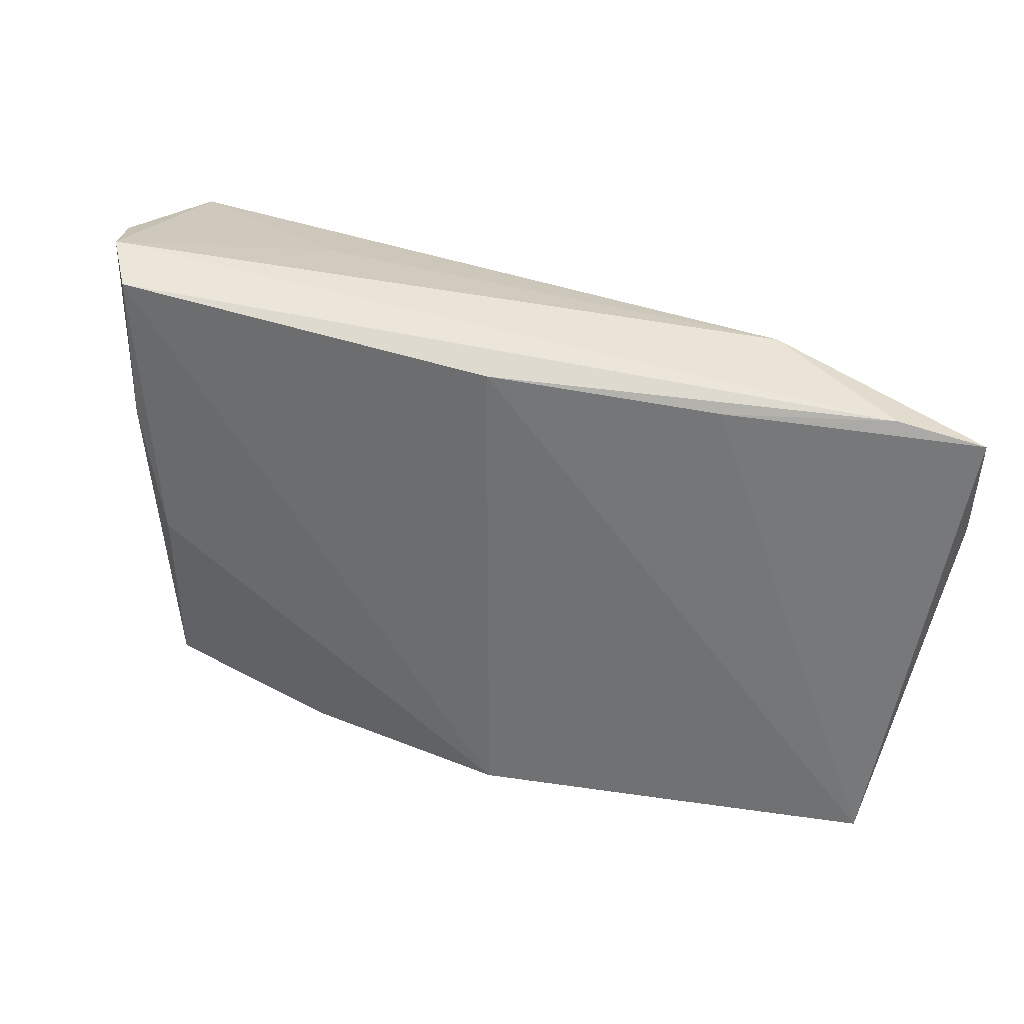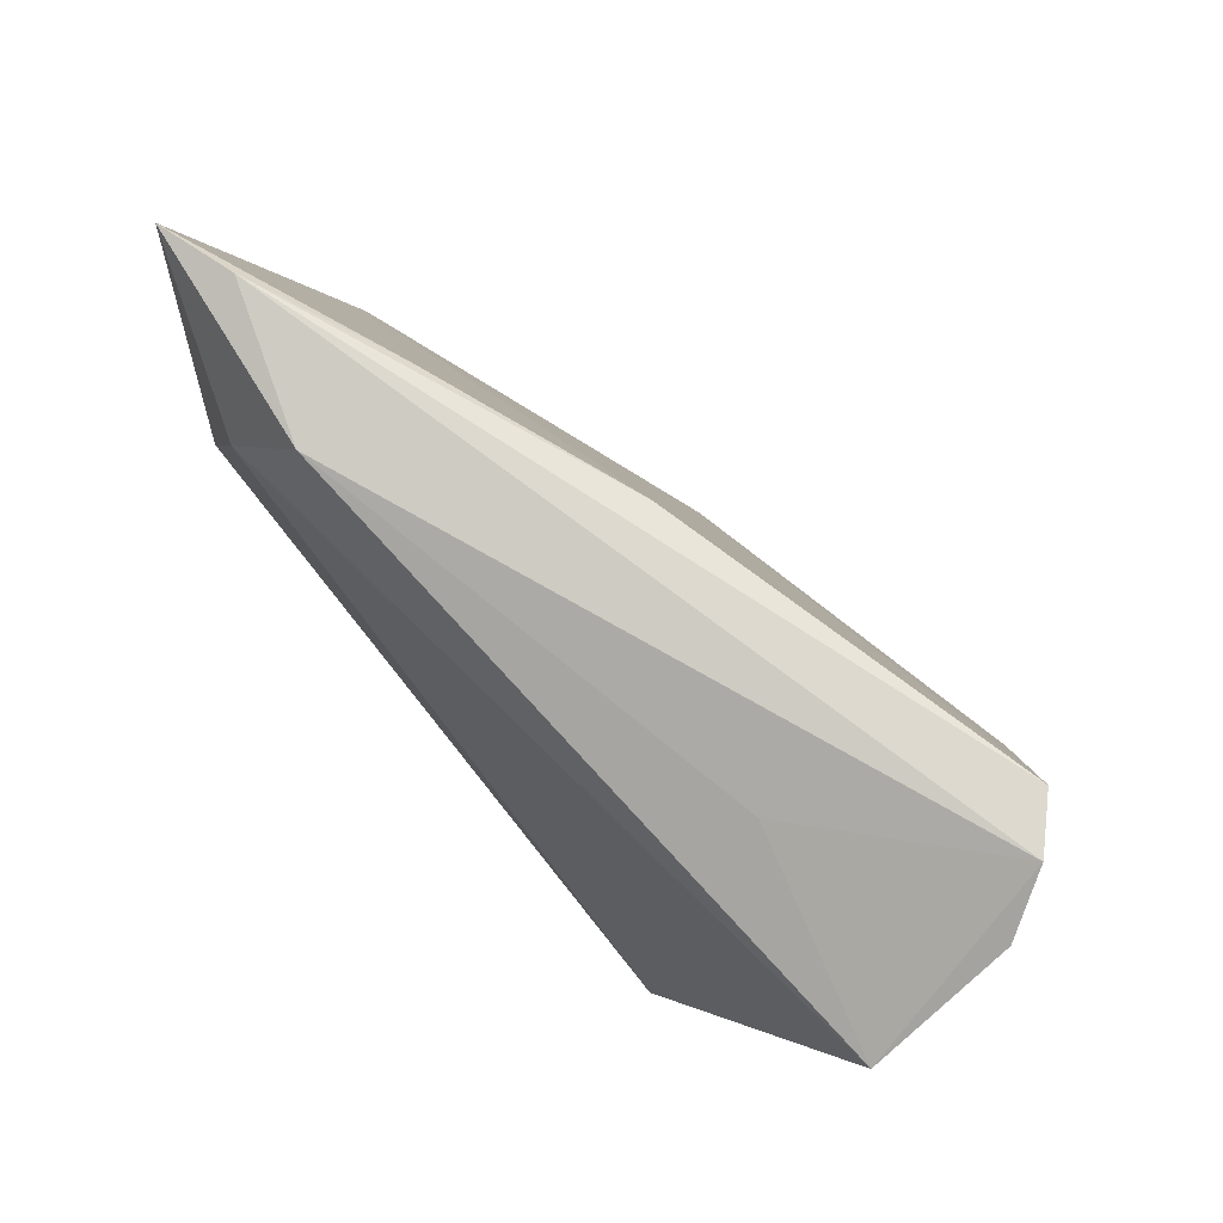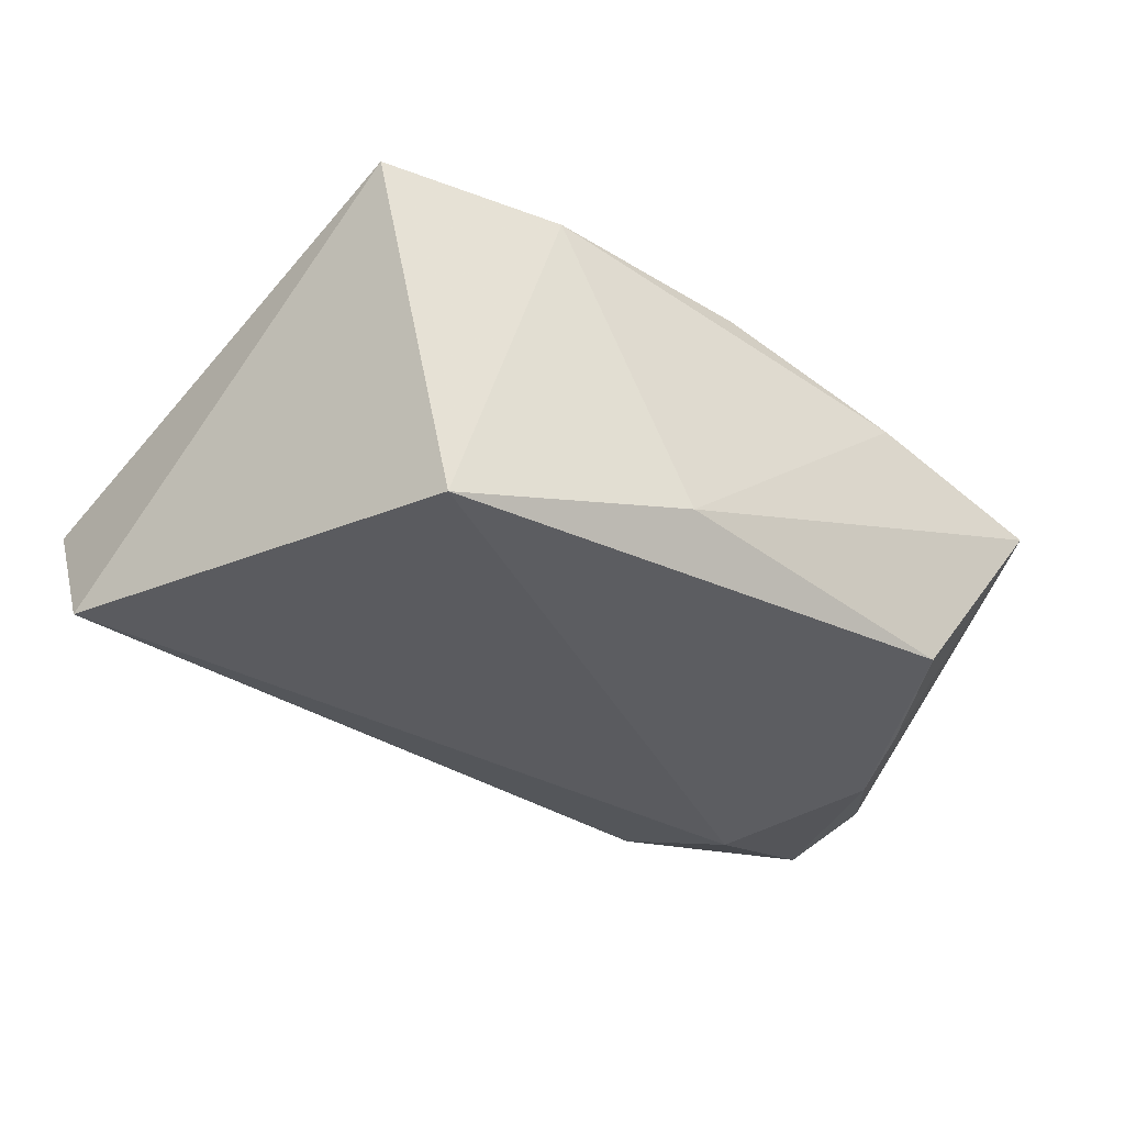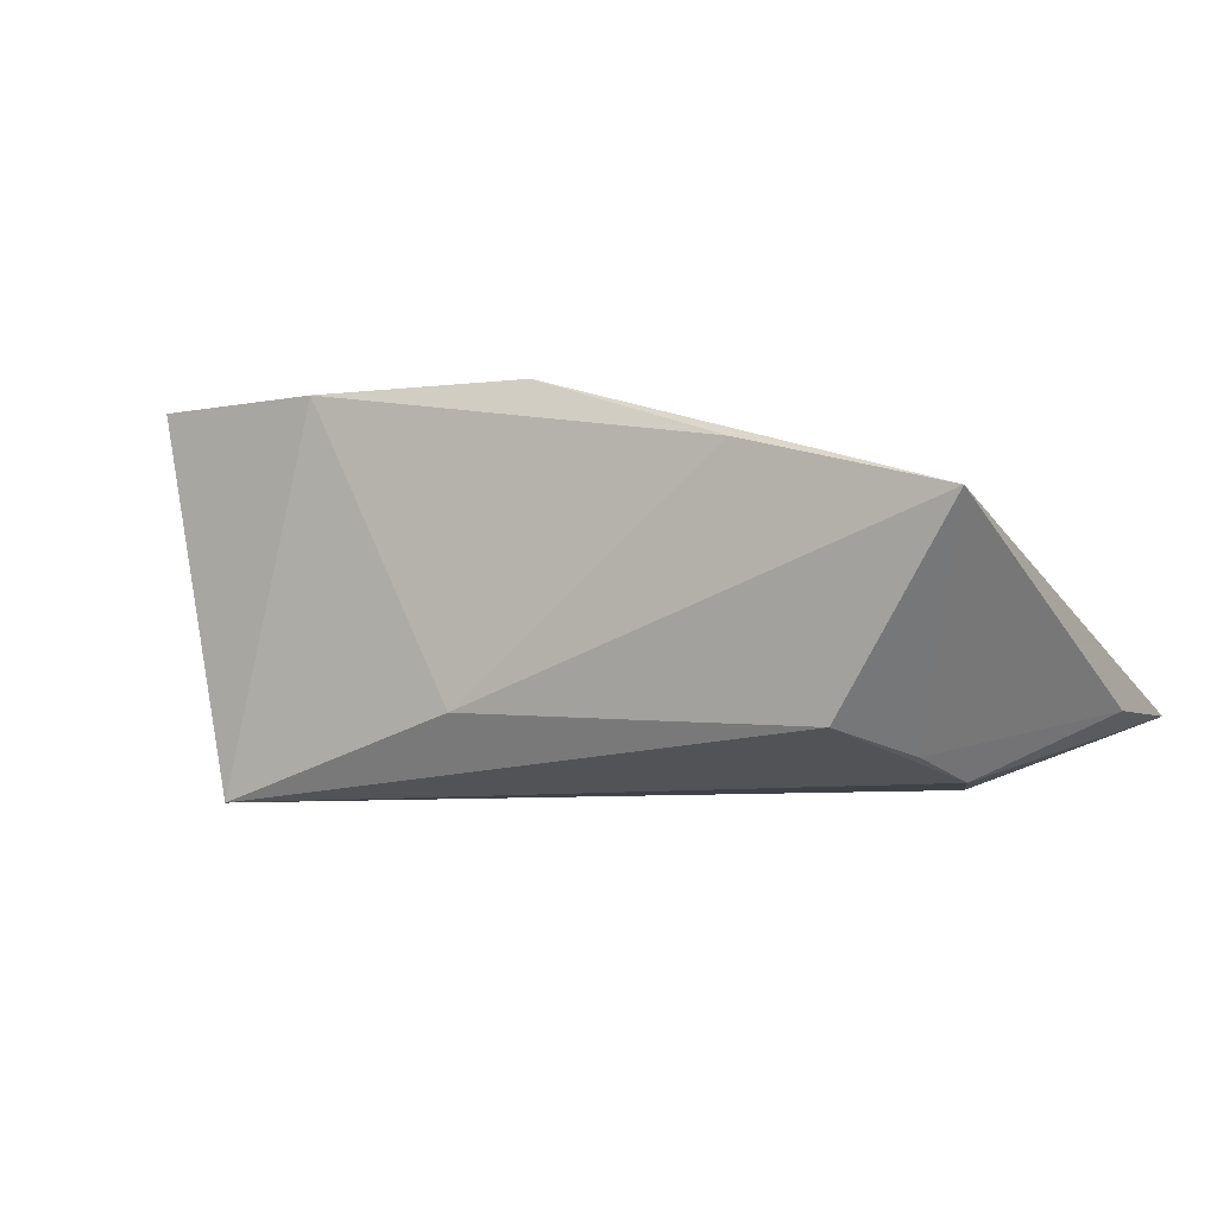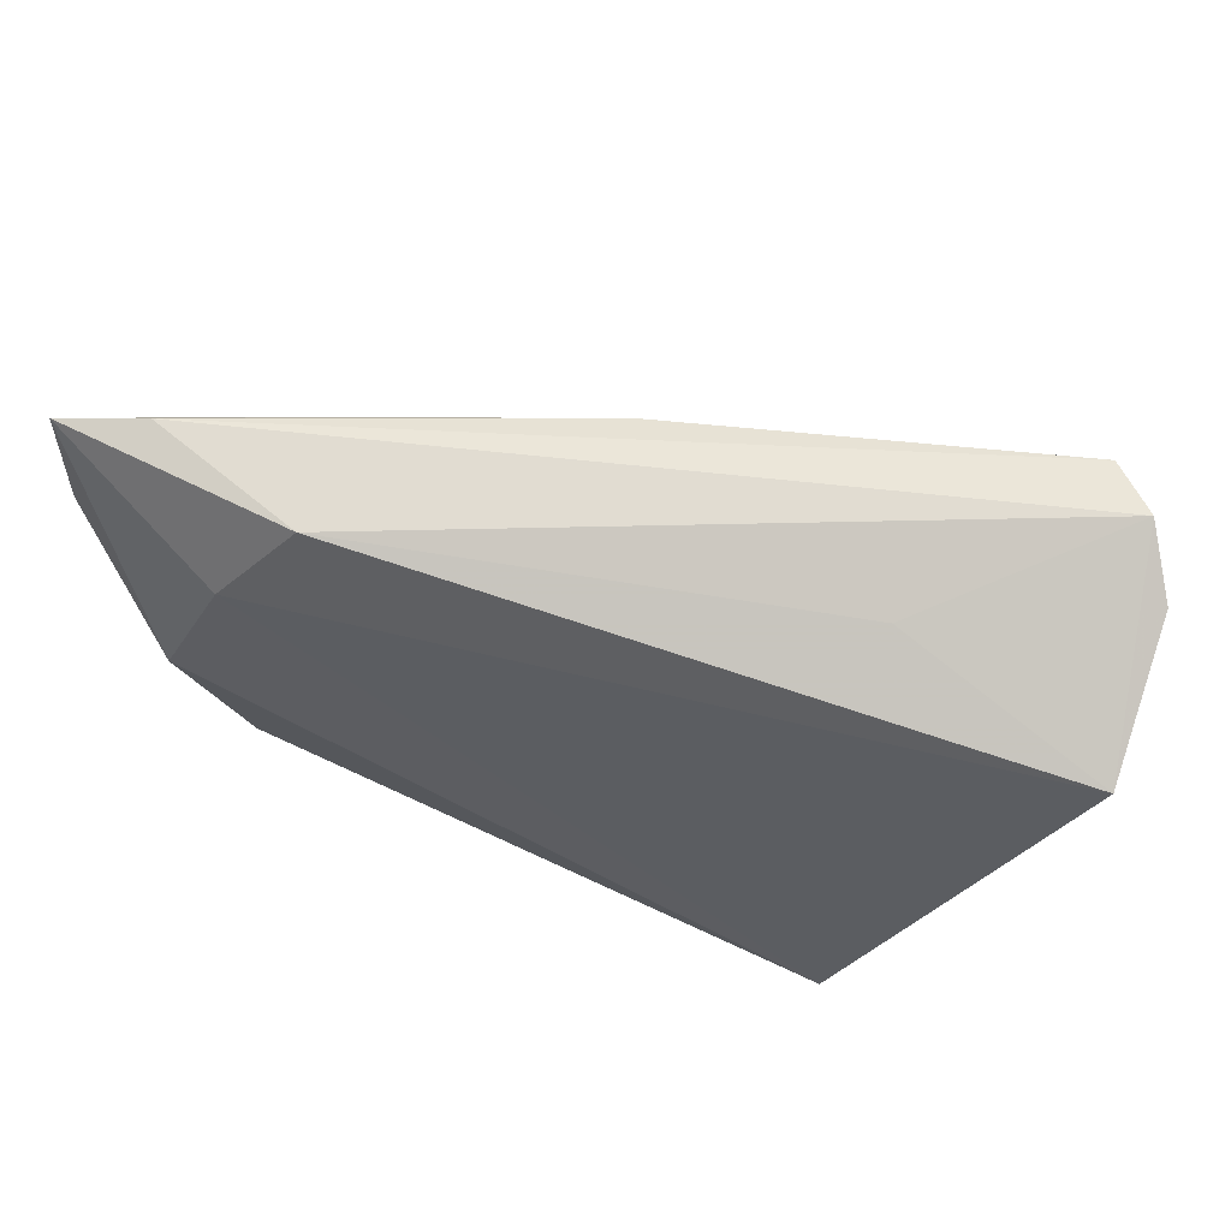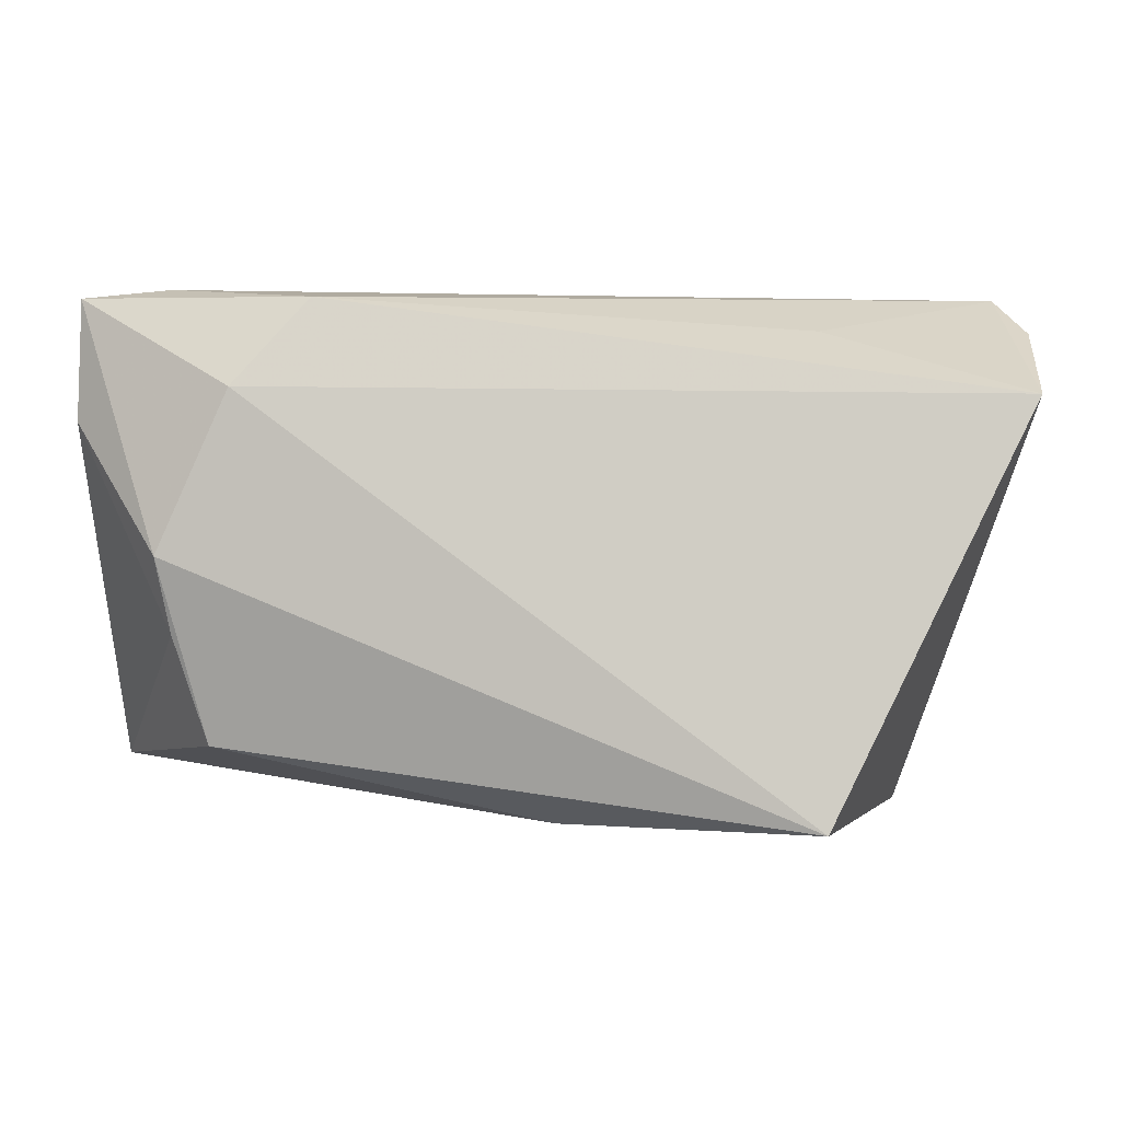
<metadata>
{"format":"obj","ext":"obj","renderer":"f3d","projection":"perspective","resolution":1024,"background":"white","views":[{"elev":51.7,"azim":27.7,"up":"+Y"},{"elev":73.5,"azim":-132.4,"up":"+Y"},{"elev":-36.8,"azim":-29.8,"up":"+Z"},{"elev":-3.6,"azim":32.6,"up":"+Z"},{"elev":57.9,"azim":-163.0,"up":"+Y"},{"elev":-1.2,"azim":-175.4,"up":"+Y"}]}
</metadata>
<code>
v 0.0443 -0.02045 -0.01227
v 0.03042 0.03242 -0.001086
v -0.05226 0.02013 -0.01439
v 0.03613 -0.02622 0.01703
v 0.03151 0.03193 -0.01595
v -0.03796 -0.02906 0.02487
v 0.06012 -0.02275 0.01091
v -0.02775 -0.02957 -0.02051
v -0.04935 0.03399 0.009368
v -0.02731 0.02843 -0.006797
v -0.04238 0.01521 0.01972
v 0.06087 0.01803 -0.01021
v 0.04807 -0.007322 -0.01531
v 0.04985 0.03399 -0.008451
v 0.04048 0.02126 -0.01918
v 0.003501 -0.02936 -0.01056
v 0.04944 0.001772 -0.01804
v -0.01469 -0.03072 0.02487
v -0.05295 0.029 0.002504
v 0.002956 0.03276 0.006836
v -0.04442 0.03376 0.01511
v -0.03679 -0.0001853 0.02449
v 0.01229 -0.02674 0.02487
v 0.06034 0.03274 -0.01063
f 19 3 6
f 6 3 8
f 8 1 16
f 16 1 7
f 9 3 19
f 19 6 9
f 8 3 15
f 23 21 22
f 22 6 23
f 20 21 23
f 23 7 20
f 24 7 12
f 4 7 23
f 4 16 7
f 18 6 8
f 8 16 18
f 16 4 18
f 23 6 18
f 18 4 23
f 14 9 21
f 21 20 14
f 17 1 8
f 8 15 17
f 17 15 24
f 24 12 17
f 11 22 21
f 6 22 11
f 21 9 11
f 11 9 6
f 2 7 24
f 2 20 7
f 24 14 2
f 2 14 20
f 9 14 5
f 5 14 24
f 24 15 5
f 5 15 3
f 7 1 13
f 1 17 13
f 13 12 7
f 13 17 12
f 3 9 10
f 10 5 3
f 9 5 10

</code>
